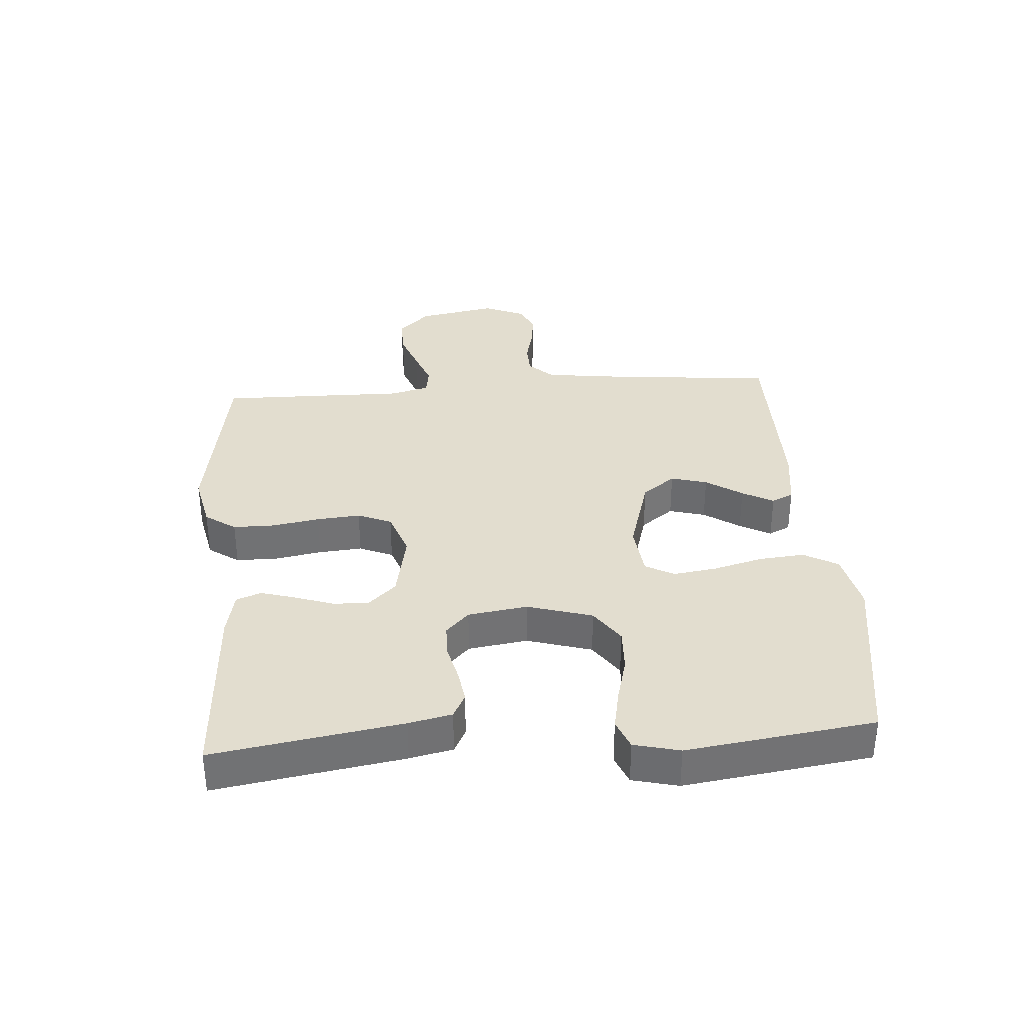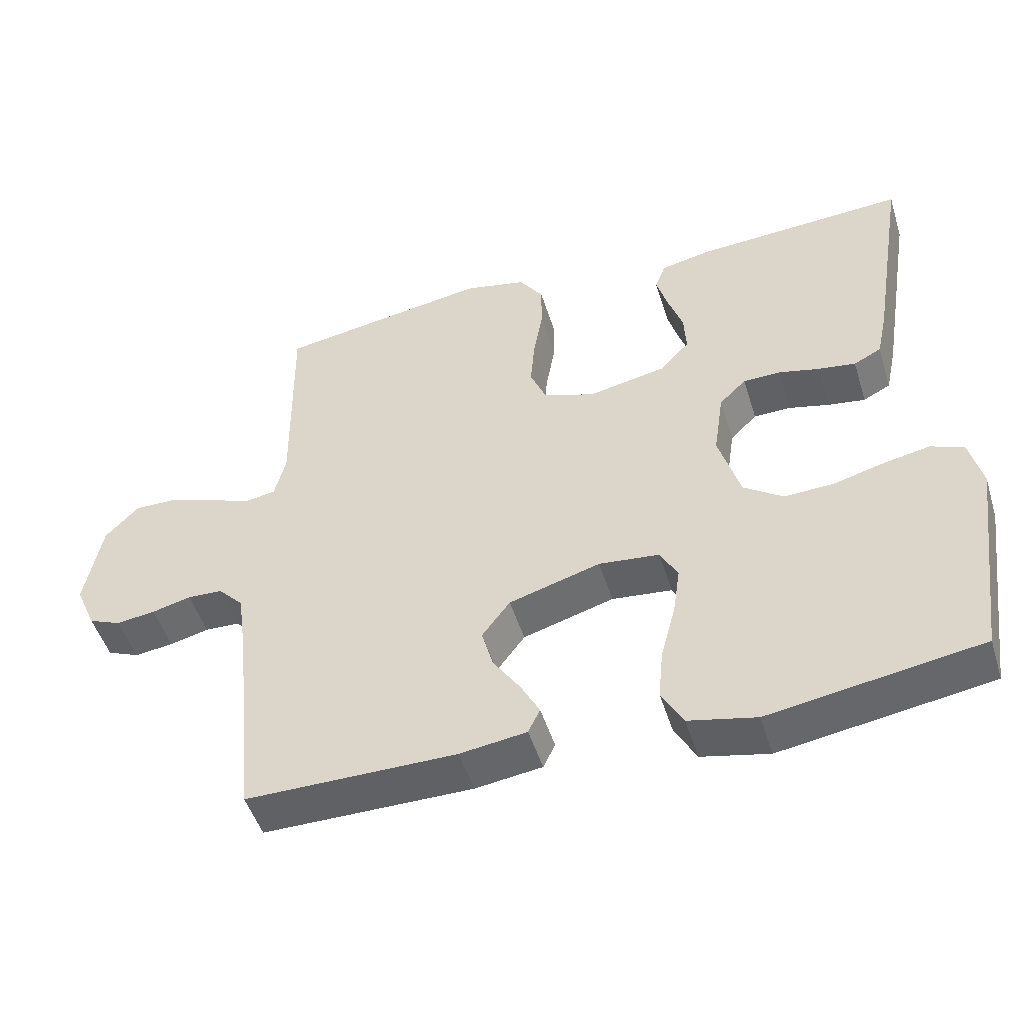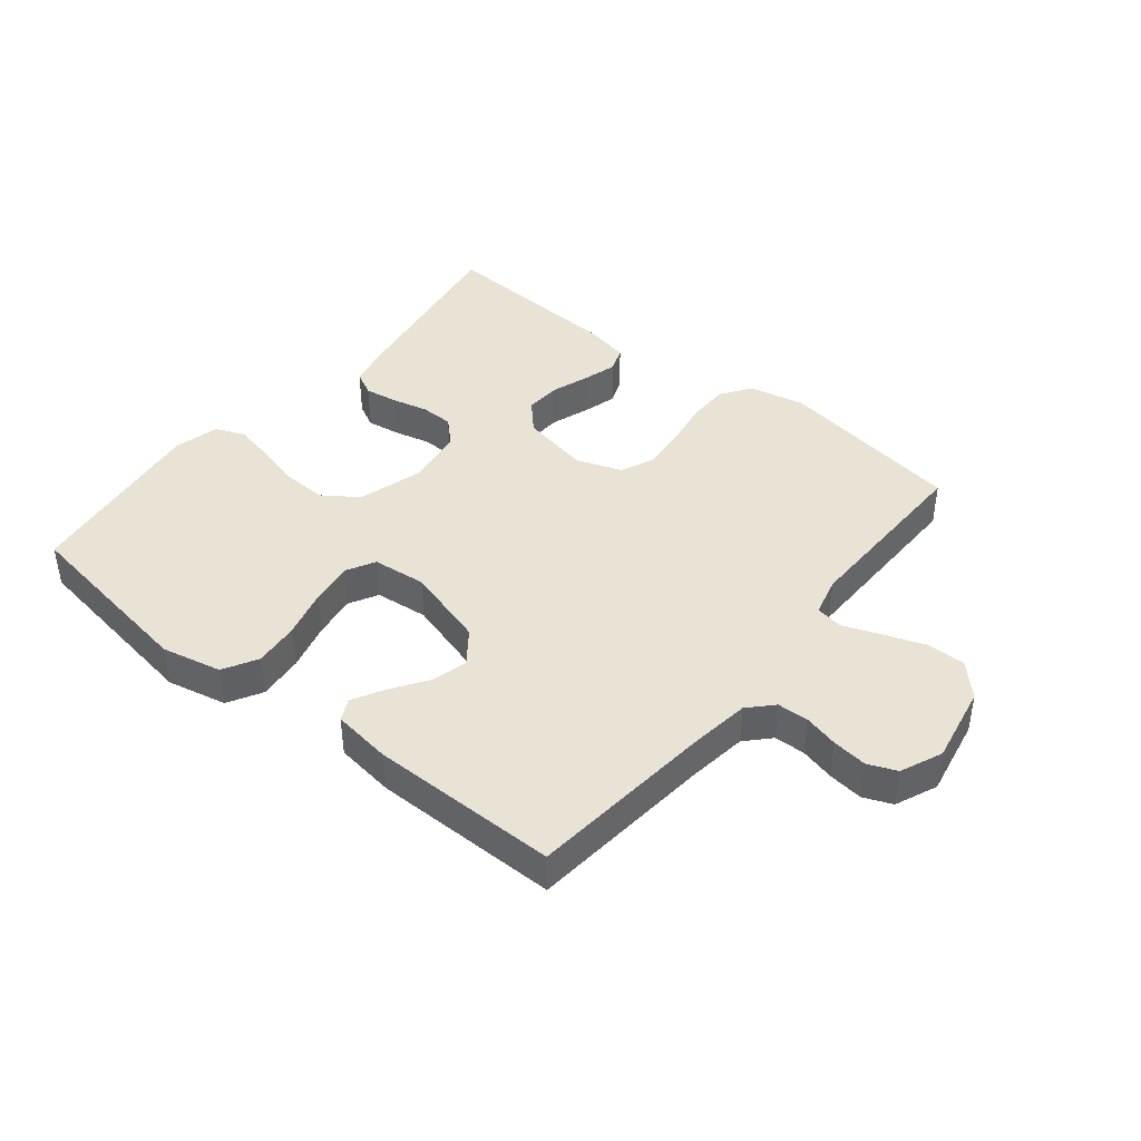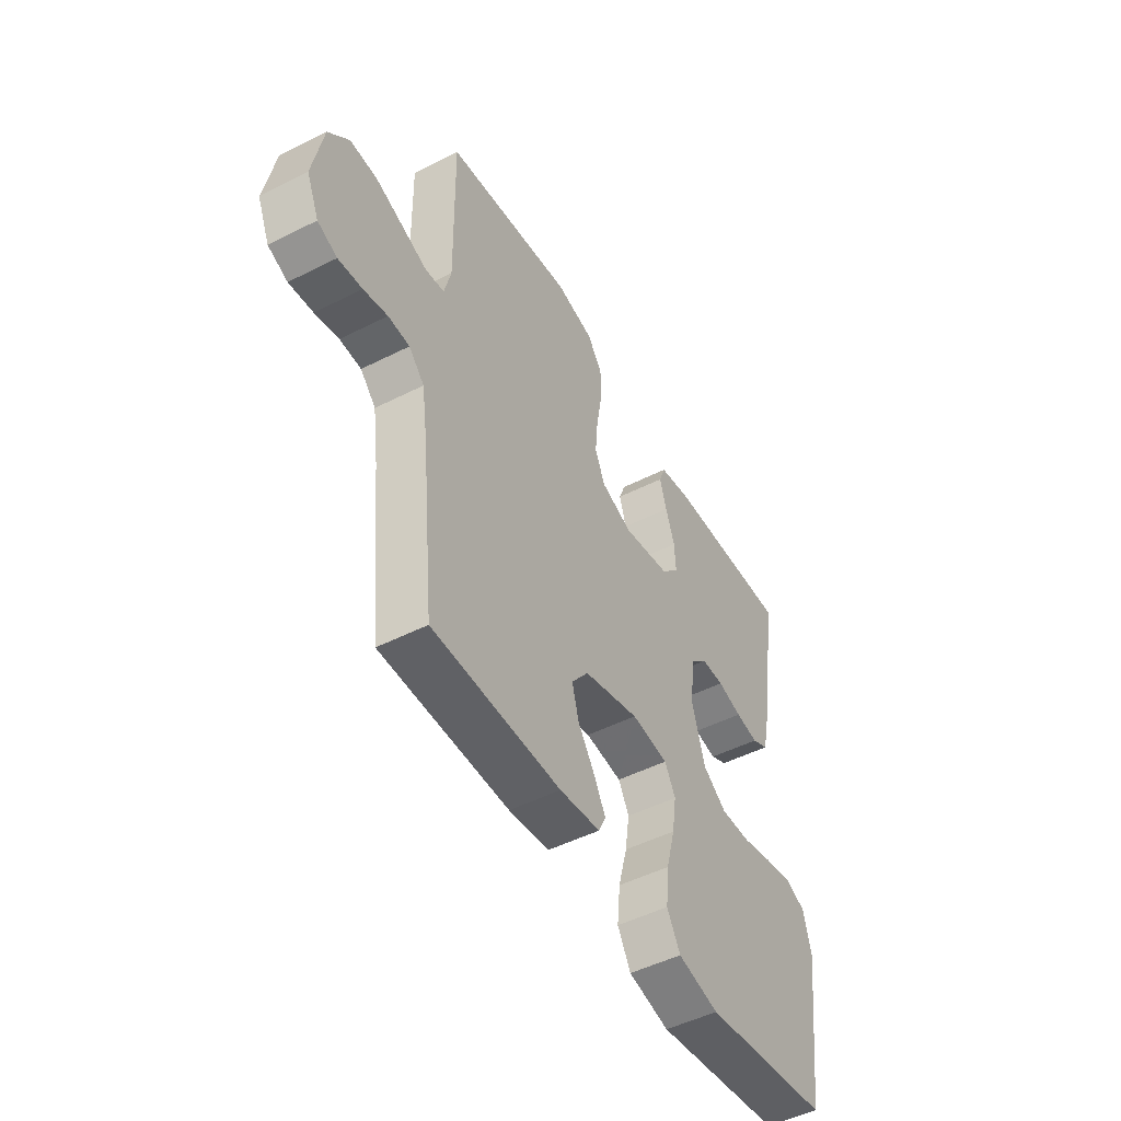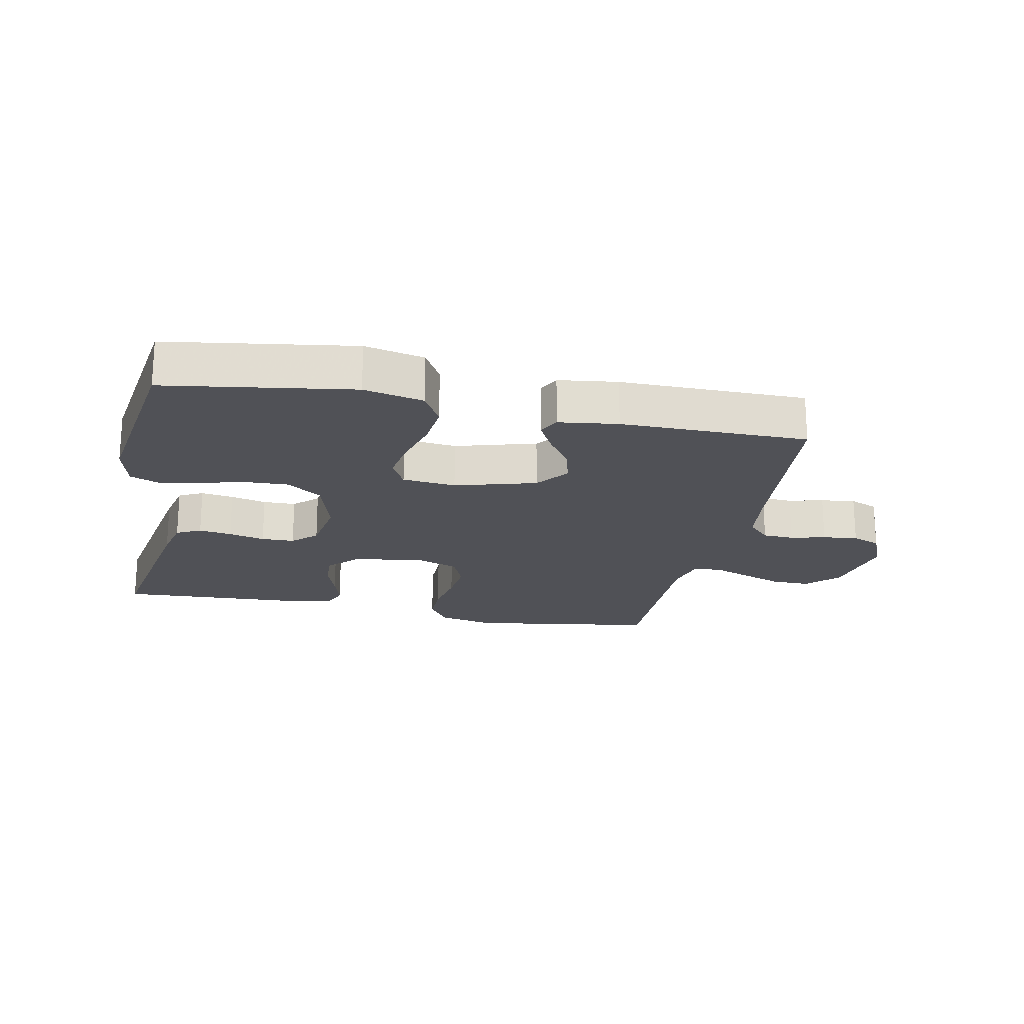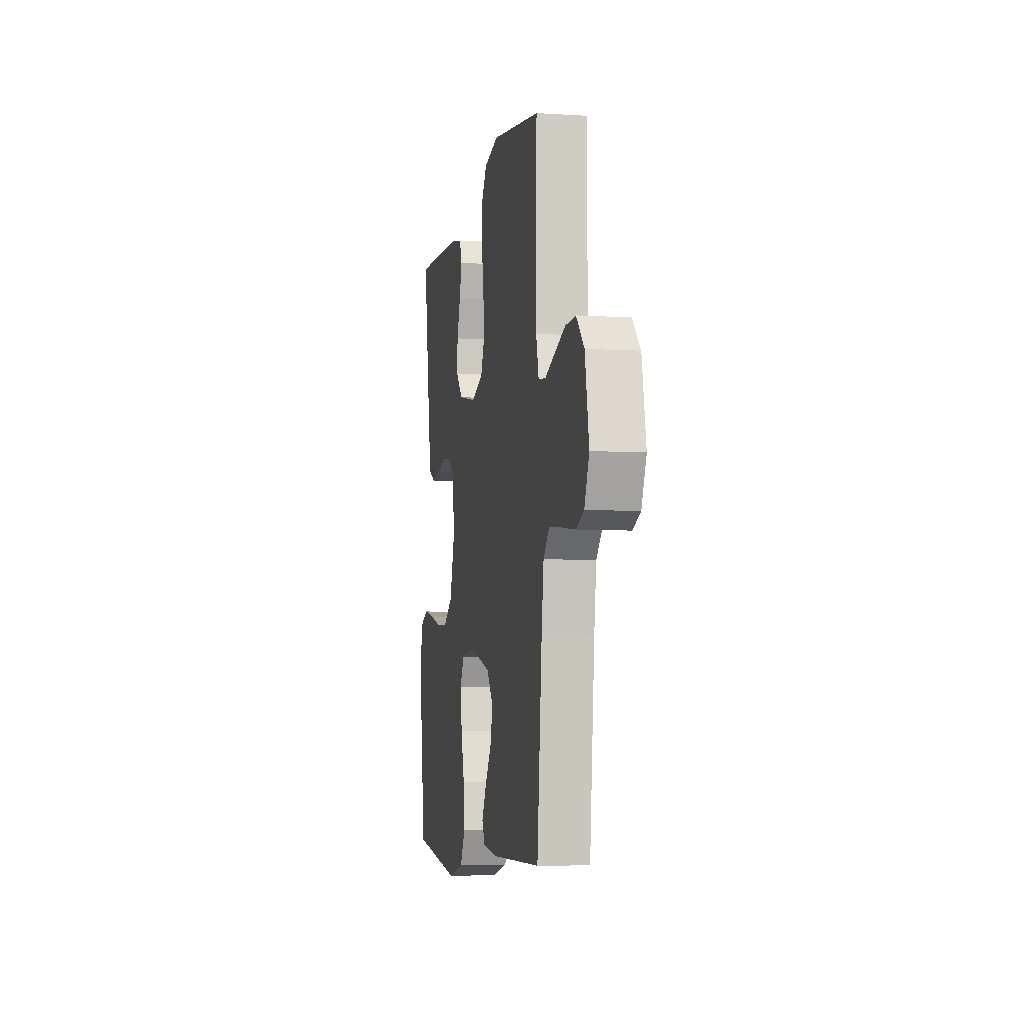
<metadata>
{"format":"obj","ext":"obj","renderer":"f3d","projection":"perspective","resolution":1024,"background":"white","views":[{"elev":34.8,"azim":85.8,"up":"+Y"},{"elev":-49.1,"azim":17.1,"up":"+Z"},{"elev":42.0,"azim":-141.1,"up":"+Y"},{"elev":-49.5,"azim":-60.8,"up":"+Z"},{"elev":-20.4,"azim":168.2,"up":"+Y"},{"elev":-6.2,"azim":-100.7,"up":"+Z"}]}
</metadata>
<code>
v 0.5 0.07 -0.5
v 0.2 0.07 -0.547
v 0.104 0.07 -0.526
v 0.073 0.07 -0.471
v 0.08 0.07 -0.398
v 0.101 0.07 -0.319
v 0.111 0.07 -0.25
v 0.086 0.07 -0.204
v 0 0.07 -0.195
v -0.13 0.07 -0.233
v -0.17 0.07 -0.286
v -0.154 0.07 -0.344
v -0.115 0.07 -0.402
v -0.088 0.07 -0.452
v -0.105 0.07 -0.487
v -0.2 0.07 -0.5
v -0.5 0.07 -0.5
v -0.53 0.07 -0.2
v -0.543 0.07 -0.105
v -0.579 0.07 -0.067
v -0.629 0.07 -0.065
v -0.685 0.07 -0.079
v -0.741 0.07 -0.086
v -0.787 0.07 -0.067
v -0.816 0.07 0
v -0.792 0.07 0.127
v -0.744 0.07 0.177
v -0.681 0.07 0.176
v -0.615 0.07 0.152
v -0.556 0.07 0.13
v -0.512 0.07 0.137
v -0.496 0.07 0.2
v -0.5 0.07 0.5
v -0.2 0.07 0.548
v -0.111 0.07 0.529
v -0.077 0.07 0.48
v -0.077 0.07 0.413
v -0.09 0.07 0.338
v -0.096 0.07 0.268
v -0.073 0.07 0.214
v 0 0.07 0.188
v 0.111 0.07 0.21
v 0.153 0.07 0.255
v 0.15 0.07 0.312
v 0.129 0.07 0.373
v 0.113 0.07 0.428
v 0.128 0.07 0.468
v 0.2 0.07 0.483
v 0.5 0.07 0.5
v 0.451 0.07 0.2
v 0.436 0.07 0.131
v 0.397 0.07 0.111
v 0.344 0.07 0.119
v 0.286 0.07 0.133
v 0.233 0.07 0.132
v 0.195 0.07 0.095
v 0.181 0.07 0
v 0.212 0.07 -0.104
v 0.268 0.07 -0.143
v 0.338 0.07 -0.14
v 0.41 0.07 -0.121
v 0.476 0.07 -0.108
v 0.523 0.07 -0.127
v 0.541 0.07 -0.2
v 0.5 0 -0.5
v 0.2 0 -0.547
v 0.104 0 -0.526
v 0.073 0 -0.471
v 0.08 0 -0.398
v 0.101 0 -0.319
v 0.111 0 -0.25
v 0.086 0 -0.204
v 0 0 -0.195
v -0.13 0 -0.233
v -0.17 0 -0.286
v -0.154 0 -0.344
v -0.115 0 -0.402
v -0.088 0 -0.452
v -0.105 0 -0.487
v -0.2 0 -0.5
v -0.5 0 -0.5
v -0.53 0 -0.2
v -0.543 0 -0.105
v -0.579 0 -0.067
v -0.629 0 -0.065
v -0.685 0 -0.079
v -0.741 0 -0.086
v -0.787 0 -0.067
v -0.816 0 0
v -0.792 0 0.127
v -0.744 0 0.177
v -0.681 0 0.176
v -0.615 0 0.152
v -0.556 0 0.13
v -0.512 0 0.137
v -0.496 0 0.2
v -0.5 0 0.5
v -0.2 0 0.548
v -0.111 0 0.529
v -0.077 0 0.48
v -0.077 0 0.413
v -0.09 0 0.338
v -0.096 0 0.268
v -0.073 0 0.214
v 0 0 0.188
v 0.111 0 0.21
v 0.153 0 0.255
v 0.15 0 0.312
v 0.129 0 0.373
v 0.113 0 0.428
v 0.128 0 0.468
v 0.2 0 0.483
v 0.5 0 0.5
v 0.451 0 0.2
v 0.436 0 0.131
v 0.397 0 0.111
v 0.344 0 0.119
v 0.286 0 0.133
v 0.233 0 0.132
v 0.195 0 0.095
v 0.181 0 0
v 0.212 0 -0.104
v 0.268 0 -0.143
v 0.338 0 -0.14
v 0.41 0 -0.121
v 0.476 0 -0.108
v 0.523 0 -0.127
v 0.541 0 -0.2
f 60 61 62 63
f 60 63 64 1
f 51 52 53 54
f 49 50 51 54
f 49 54 55
f 48 49 55 56
f 44 45 46 47
f 44 47 48 56
f 35 36 37 38
f 35 38 39
f 32 33 34 35
f 31 32 35 39
f 27 28 29 30
f 25 26 27 30
f 25 30 31
f 21 22 23 24
f 21 24 25 31
f 15 16 17 18
f 15 18 19
f 12 13 14 15
f 12 15 19 20
f 3 4 5 6
f 3 6 7
f 2 3 7
f 59 60 1 2
f 58 59 2 7
f 57 58 7 8
f 43 44 56 57
f 42 43 57 8
f 41 42 8 9
f 40 41 9 10
f 39 40 10 11
f 20 21 31 39
f 20 39 11
f 11 12 20
f 127 126 125 124
f 65 128 127 124
f 118 117 116 115
f 118 115 114 113
f 119 118 113
f 120 119 113 112
f 111 110 109 108
f 120 112 111 108
f 102 101 100 99
f 103 102 99
f 99 98 97 96
f 103 99 96 95
f 94 93 92 91
f 94 91 90 89
f 95 94 89
f 88 87 86 85
f 95 89 88 85
f 82 81 80 79
f 83 82 79
f 79 78 77 76
f 84 83 79 76
f 70 69 68 67
f 71 70 67
f 71 67 66
f 66 65 124 123
f 71 66 123 122
f 72 71 122 121
f 121 120 108 107
f 72 121 107 106
f 73 72 106 105
f 74 73 105 104
f 75 74 104 103
f 103 95 85 84
f 75 103 84
f 84 76 75
f 1 65 66 2
f 2 66 67 3
f 3 67 68 4
f 4 68 69 5
f 5 69 70 6
f 6 70 71 7
f 7 71 72 8
f 8 72 73 9
f 9 73 74 10
f 10 74 75 11
f 11 75 76 12
f 12 76 77 13
f 13 77 78 14
f 14 78 79 15
f 15 79 80 16
f 16 80 81 17
f 17 81 82 18
f 18 82 83 19
f 19 83 84 20
f 20 84 85 21
f 21 85 86 22
f 22 86 87 23
f 23 87 88 24
f 24 88 89 25
f 25 89 90 26
f 26 90 91 27
f 27 91 92 28
f 28 92 93 29
f 29 93 94 30
f 30 94 95 31
f 31 95 96 32
f 32 96 97 33
f 33 97 98 34
f 34 98 99 35
f 35 99 100 36
f 36 100 101 37
f 37 101 102 38
f 38 102 103 39
f 39 103 104 40
f 40 104 105 41
f 41 105 106 42
f 42 106 107 43
f 43 107 108 44
f 44 108 109 45
f 45 109 110 46
f 46 110 111 47
f 47 111 112 48
f 48 112 113 49
f 49 113 114 50
f 50 114 115 51
f 51 115 116 52
f 52 116 117 53
f 53 117 118 54
f 54 118 119 55
f 55 119 120 56
f 56 120 121 57
f 57 121 122 58
f 58 122 123 59
f 59 123 124 60
f 60 124 125 61
f 61 125 126 62
f 62 126 127 63
f 63 127 128 64
f 64 128 65 1

</code>
